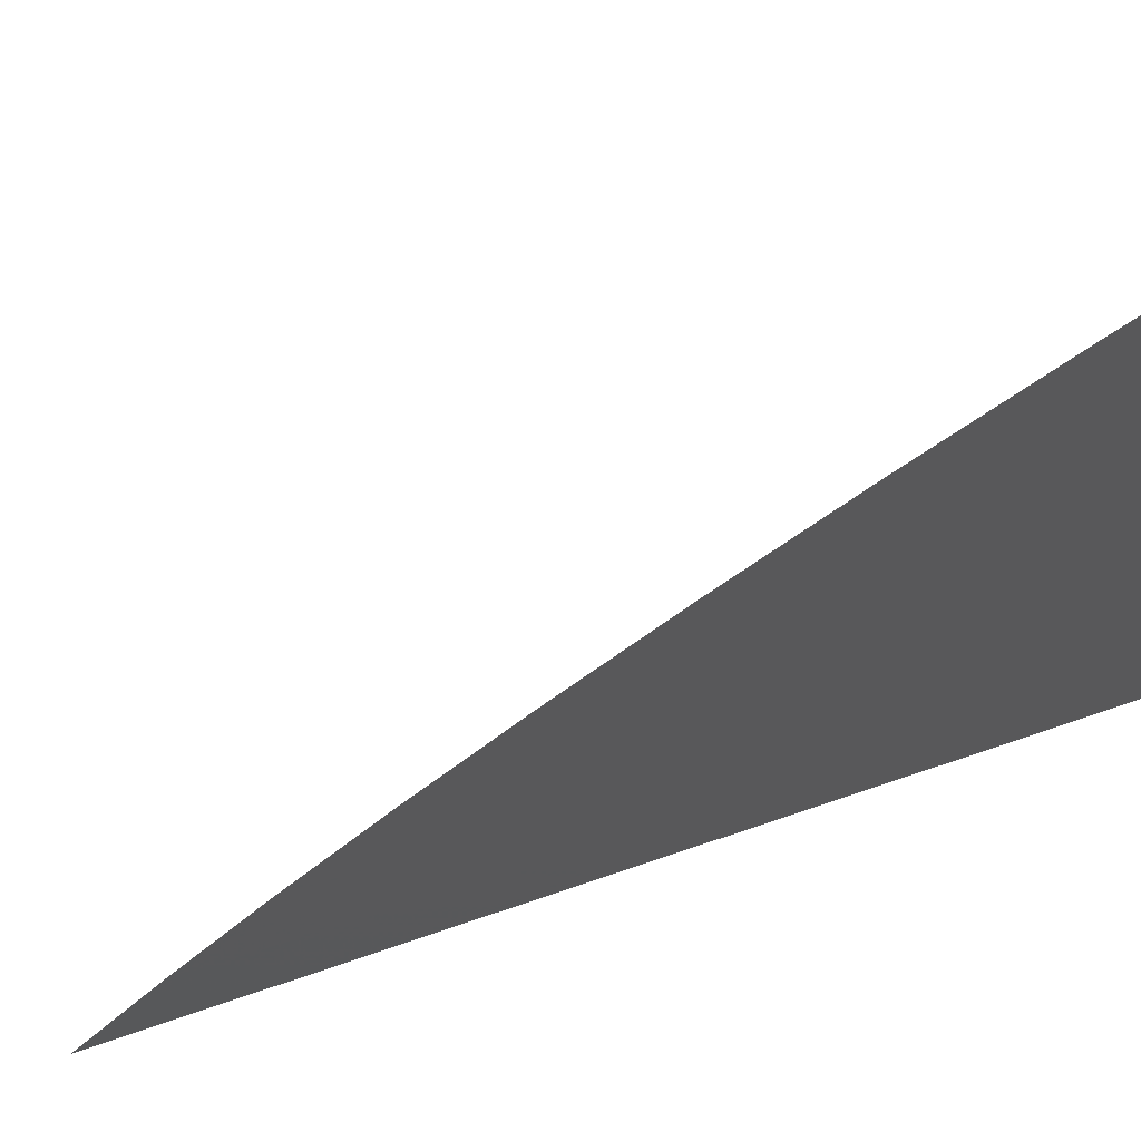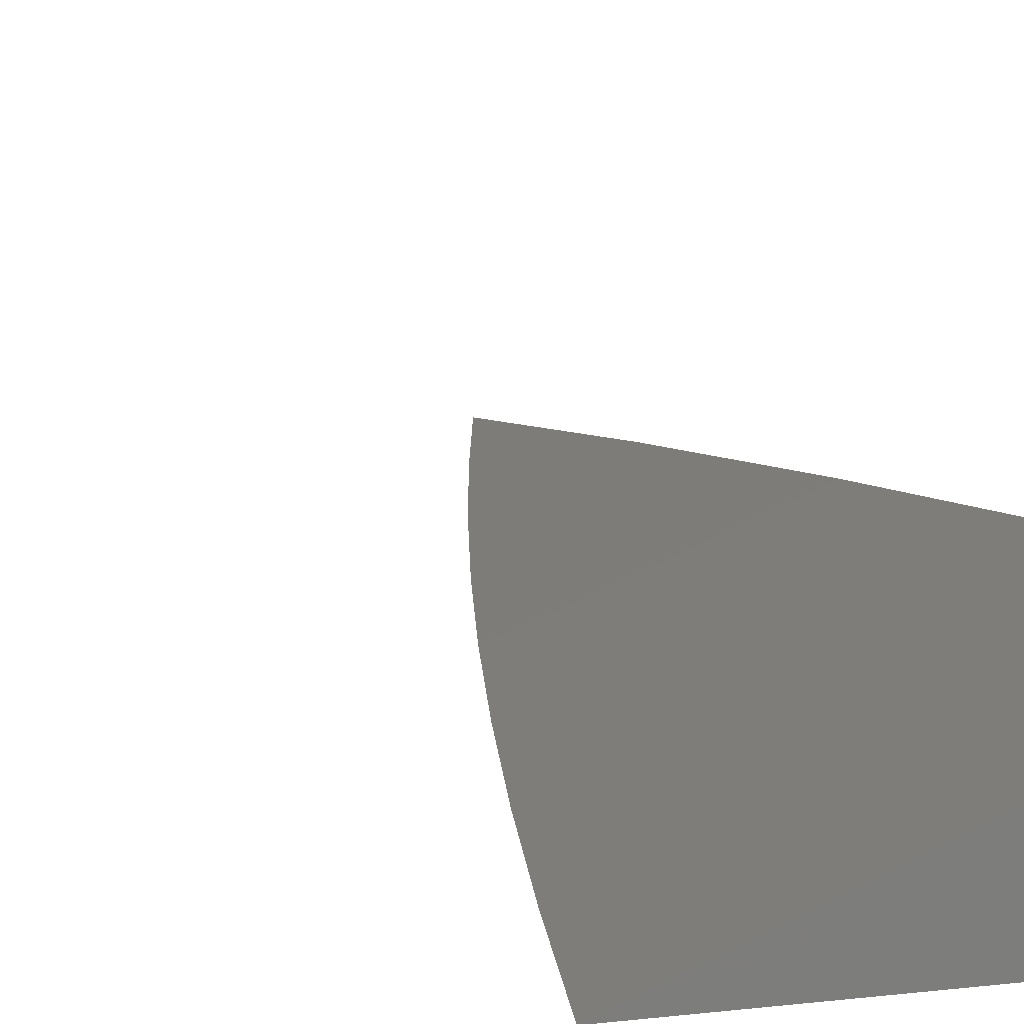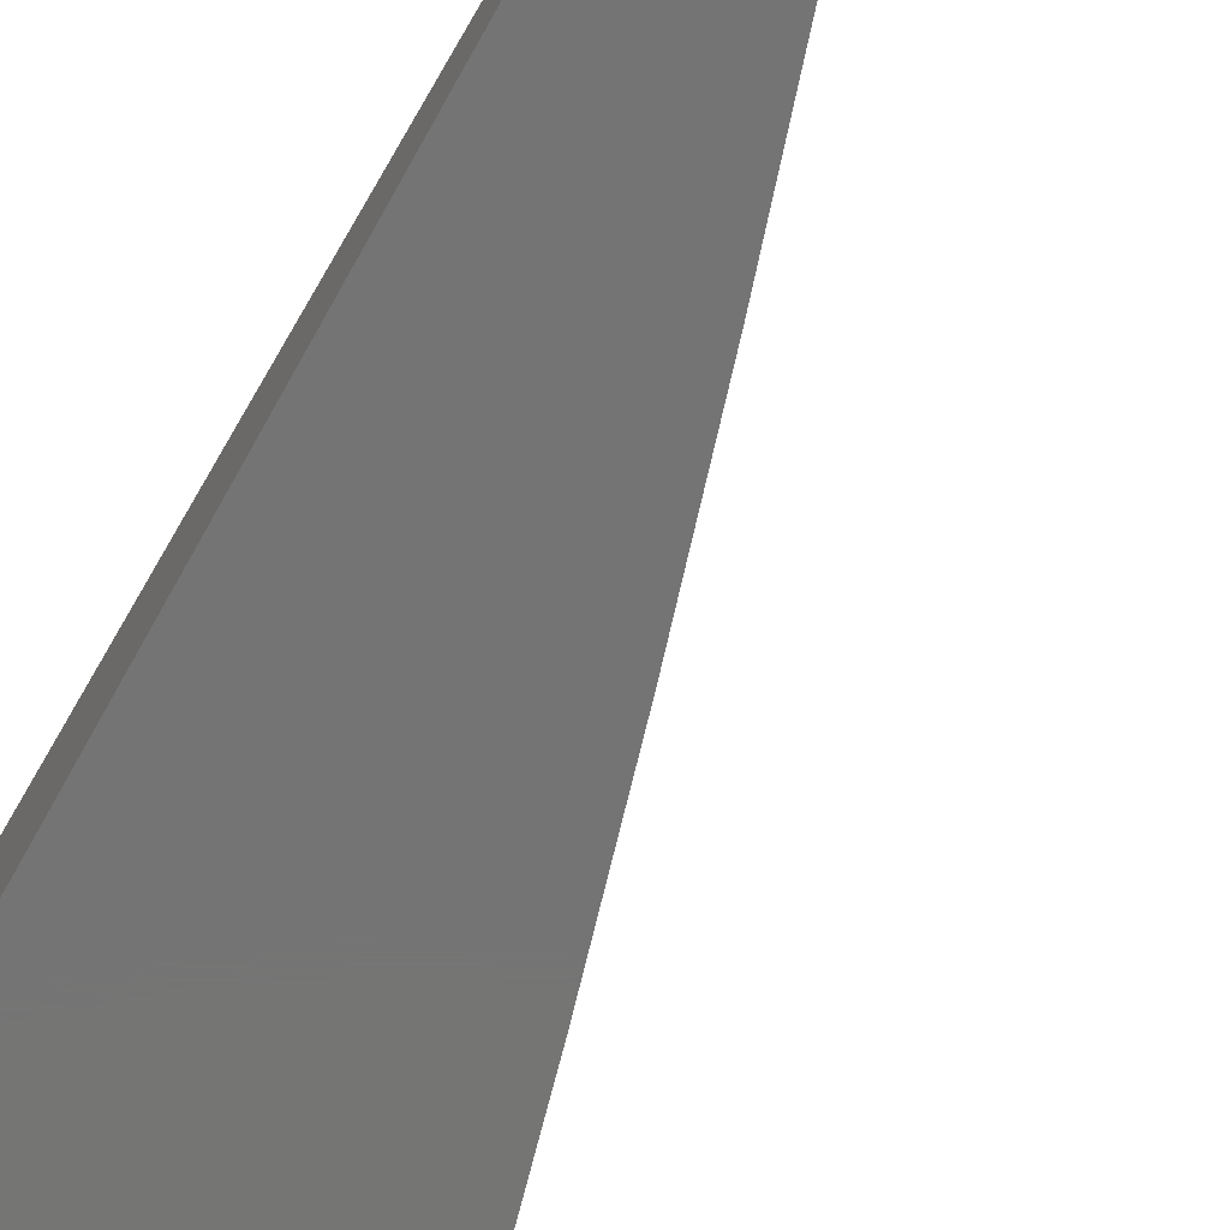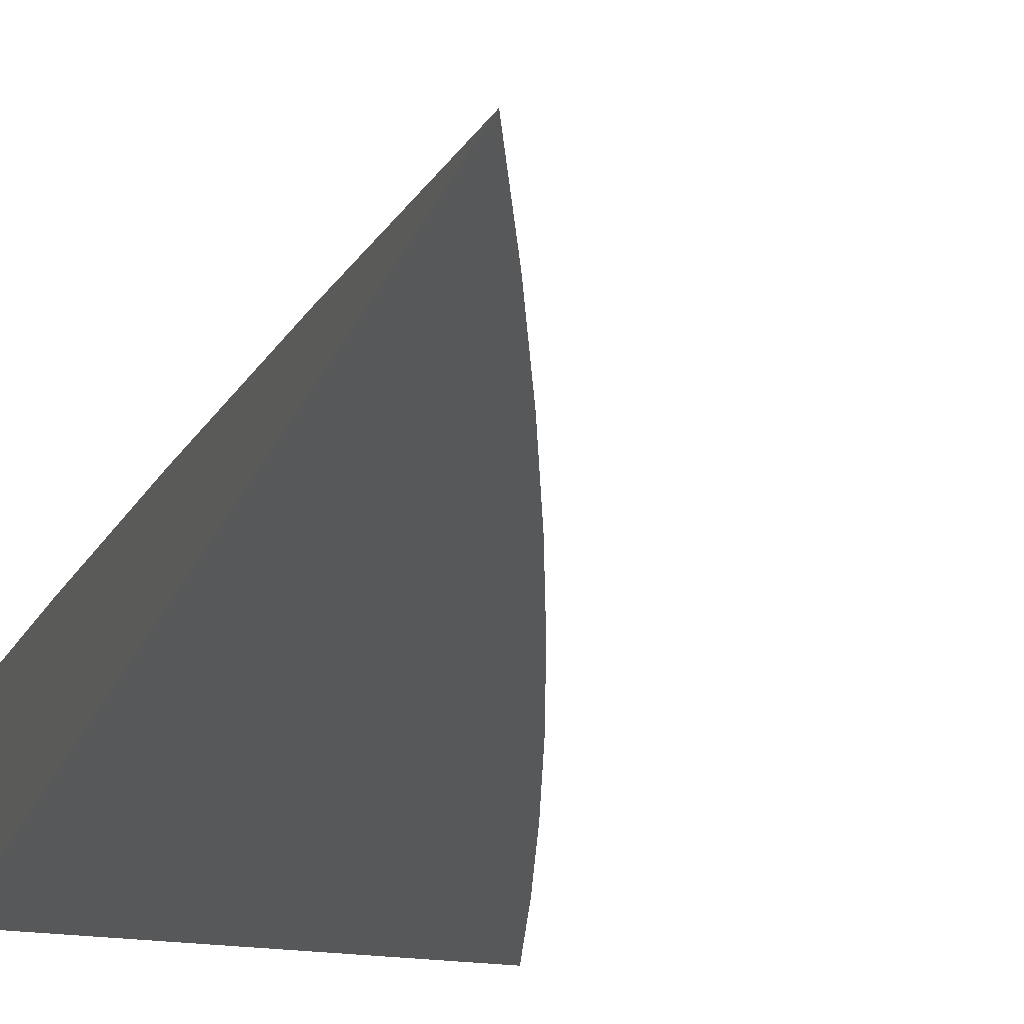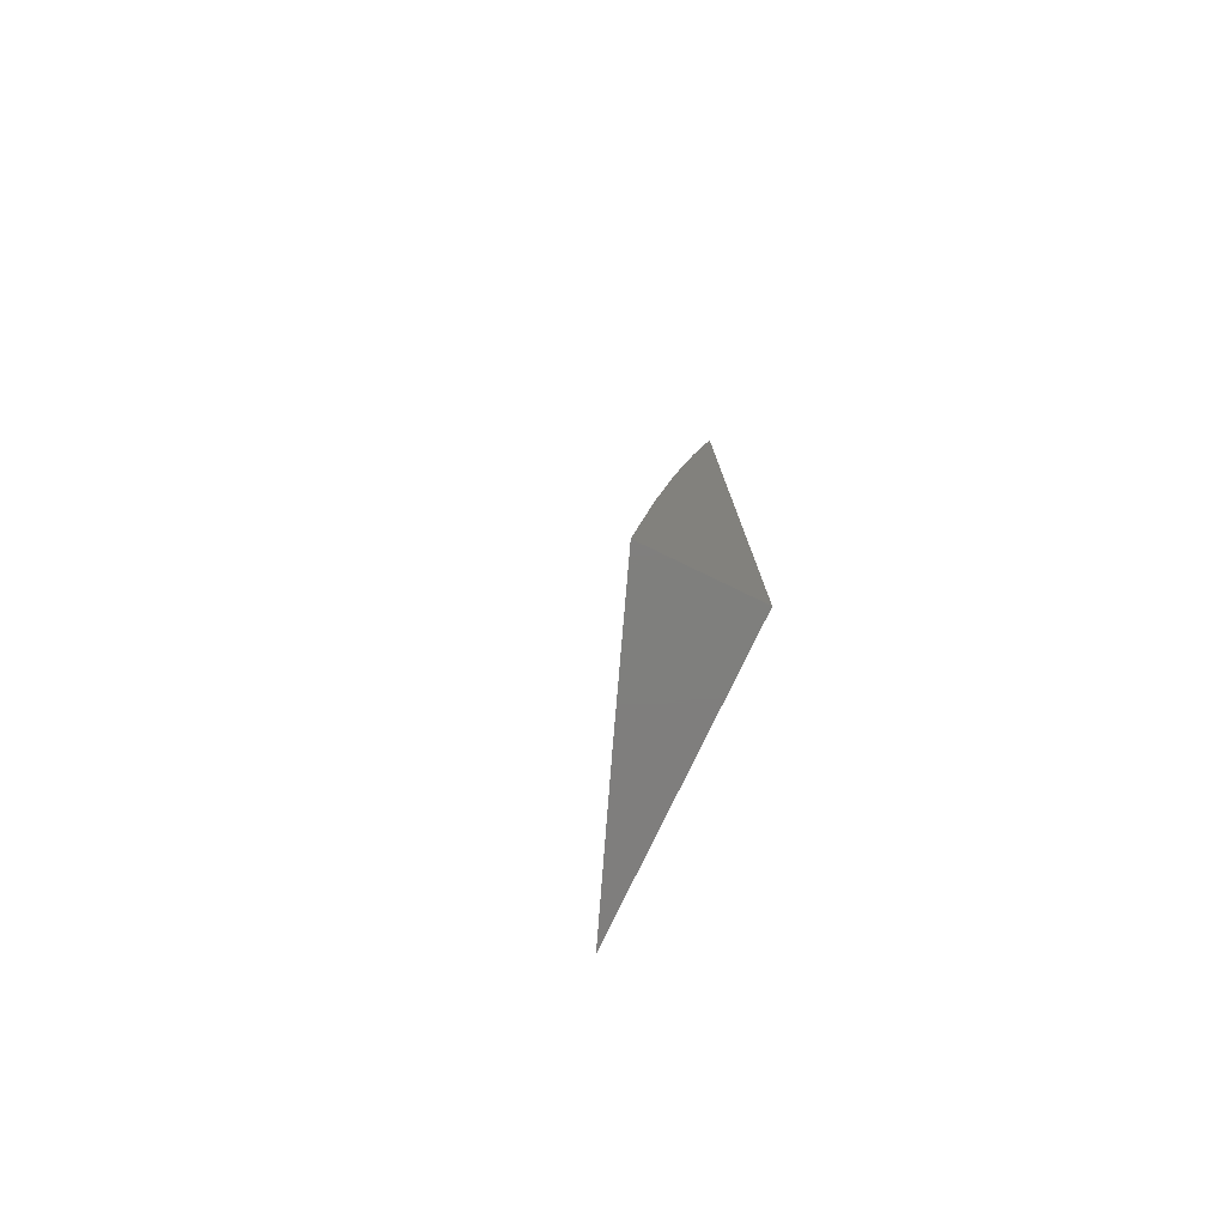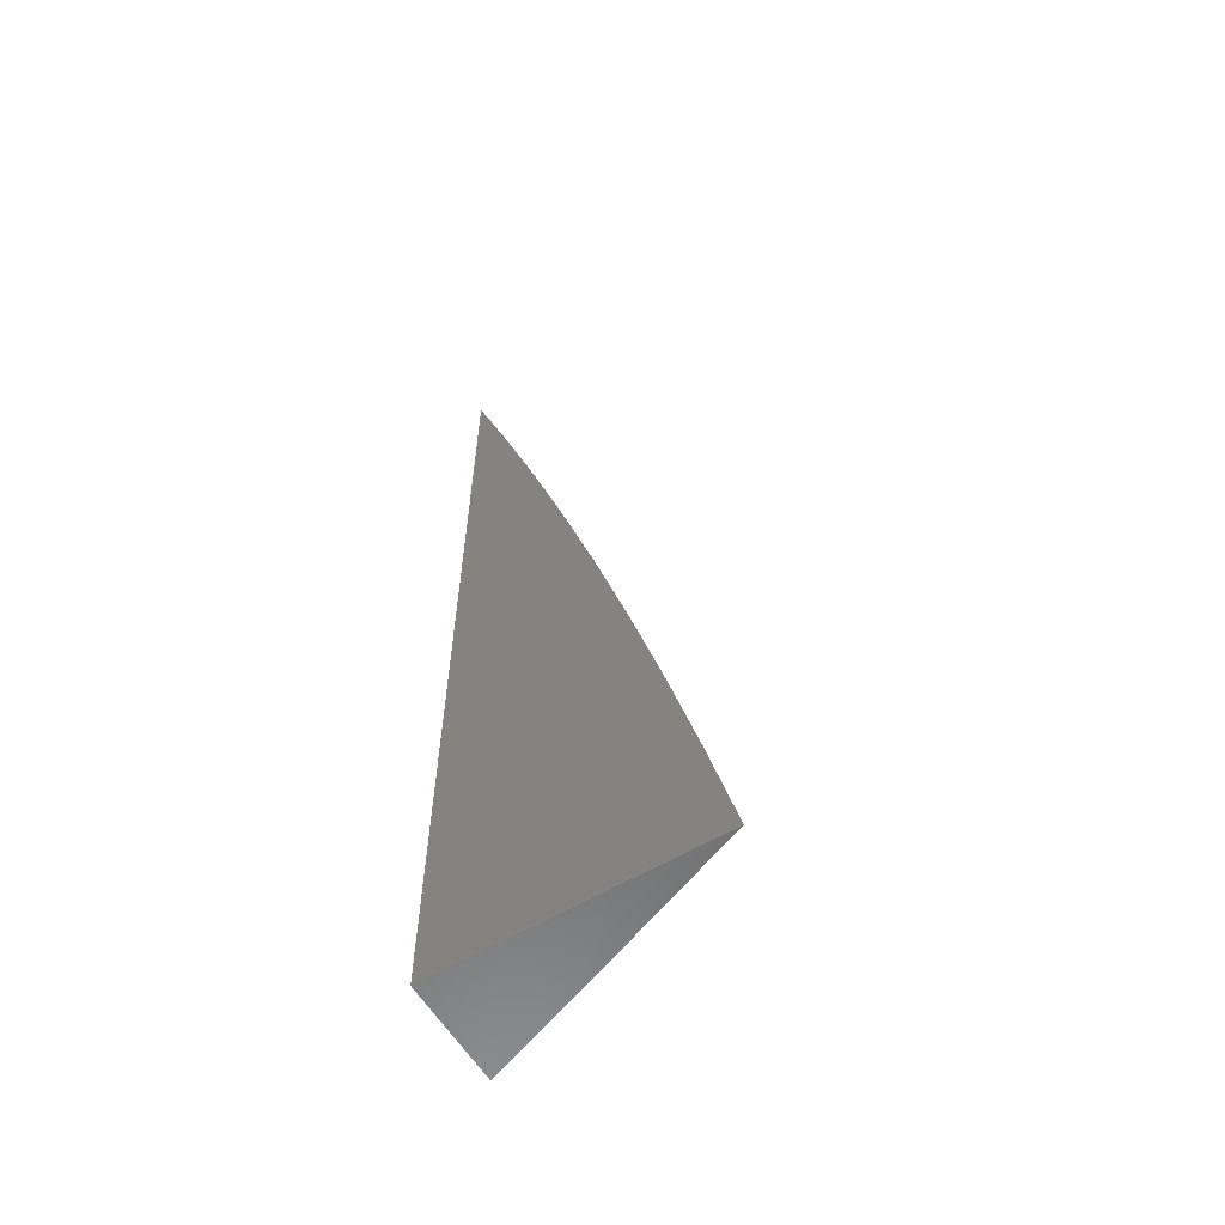
<metadata>
{"format":"stl","ext":"stl","renderer":"f3d","projection":"perspective","resolution":1024,"background":"white","views":[{"elev":-19.8,"azim":139.3,"up":"+Y"},{"elev":11.3,"azim":162.0,"up":"+Y"},{"elev":-66.7,"azim":-28.5,"up":"+Y"},{"elev":-19.5,"azim":-15.4,"up":"+Y"},{"elev":-78.8,"azim":-115.8,"up":"+Z"},{"elev":-59.5,"azim":31.2,"up":"+Z"}]}
</metadata>
<code>
# stl→obj: 19 verts, 34 faces
v 4.128 10 1
v 4.064 10.03 1
v 4.115 10 1.057
v 4.062 10.02 1.056
v 4.101 10 1.114
v 4.061 10.02 1.113
v 4.086 10 1.171
v 4.059 10.01 1.169
v 4.07 10 1.228
v 4.057 10.01 1.226
v 4.054 10 1.285
v 4 10.03 1.227
v 4 10.01 1.34
v 4 10.05 1
v 4 10.04 1.113
v 4 10 1.453
v 4.019 10 1.397
v 4.037 10 1.341
v 4 10 1
f 1 2 3
f 3 2 4
f 3 4 5
f 5 4 6
f 5 6 7
f 7 6 8
f 7 8 9
f 9 8 10
f 9 10 11
f 11 10 12
f 11 12 13
f 2 14 4
f 4 14 15
f 4 15 6
f 6 15 8
f 15 12 8
f 8 12 10
f 16 17 13
f 13 17 18
f 13 18 11
f 16 13 19
f 19 13 12
f 19 12 15
f 15 14 19
f 14 2 19
f 19 2 1
f 1 3 19
f 19 3 5
f 19 5 7
f 7 9 19
f 19 9 11
f 19 11 18
f 18 17 19
f 19 17 16

</code>
